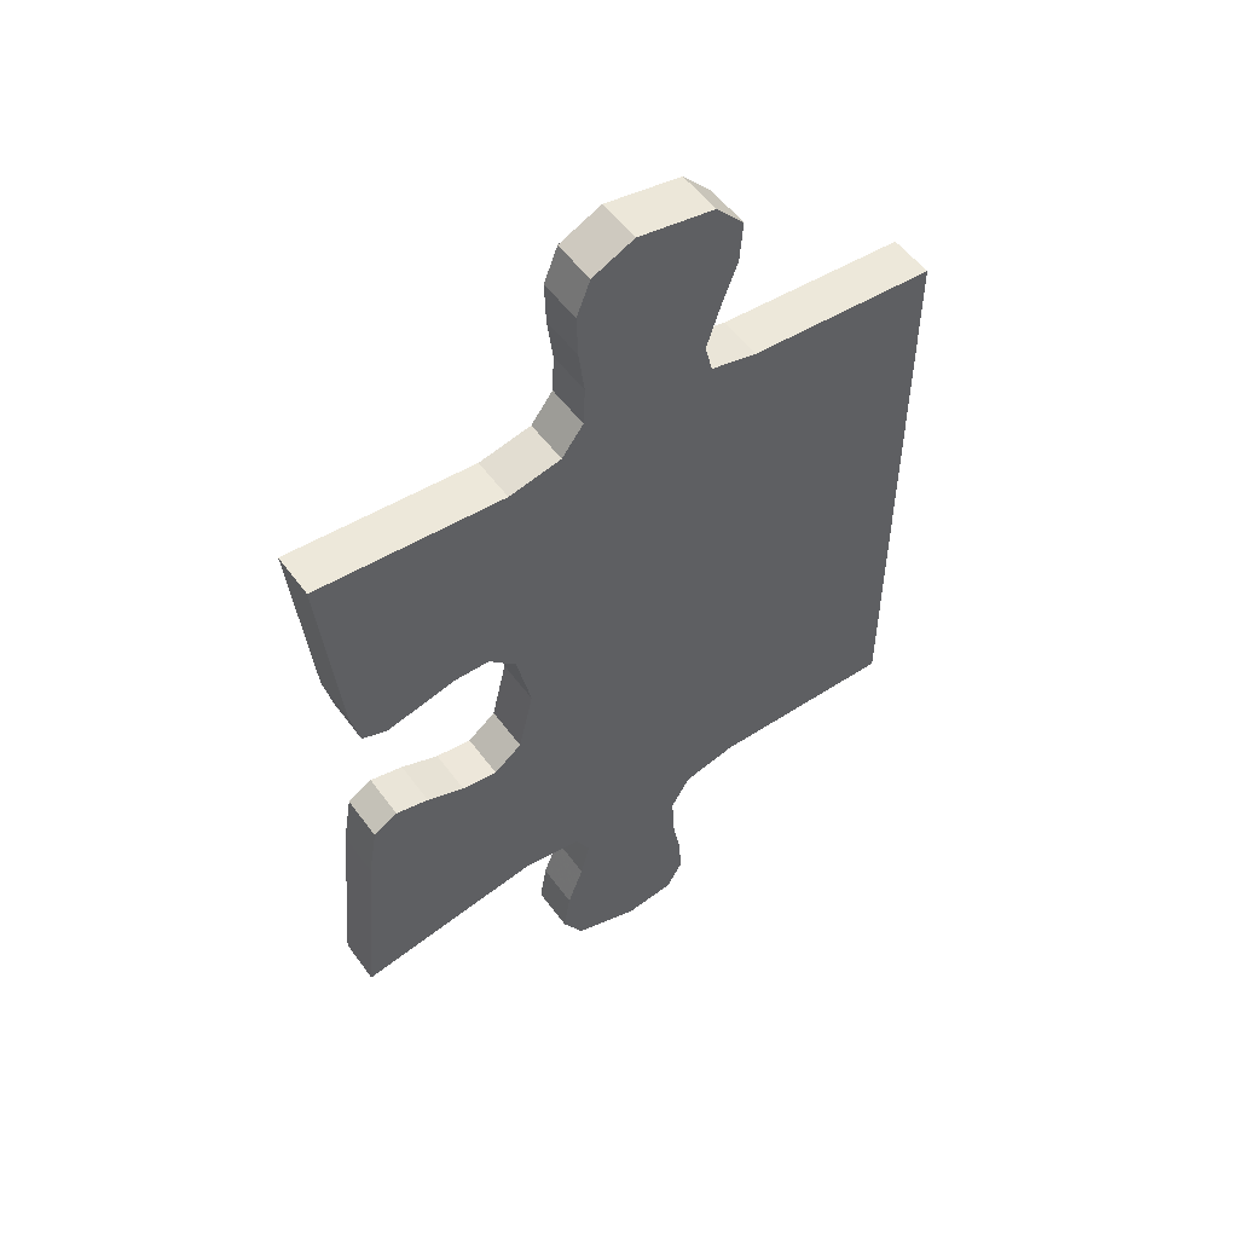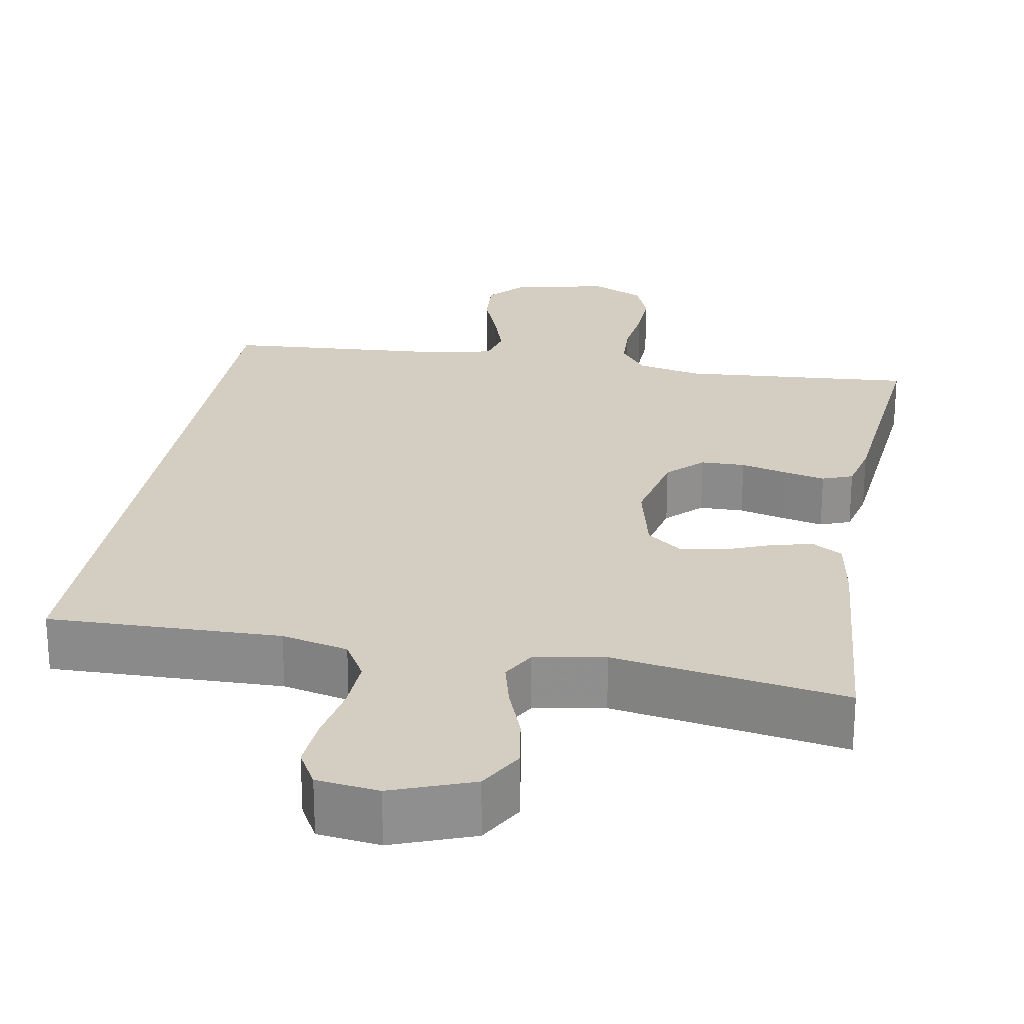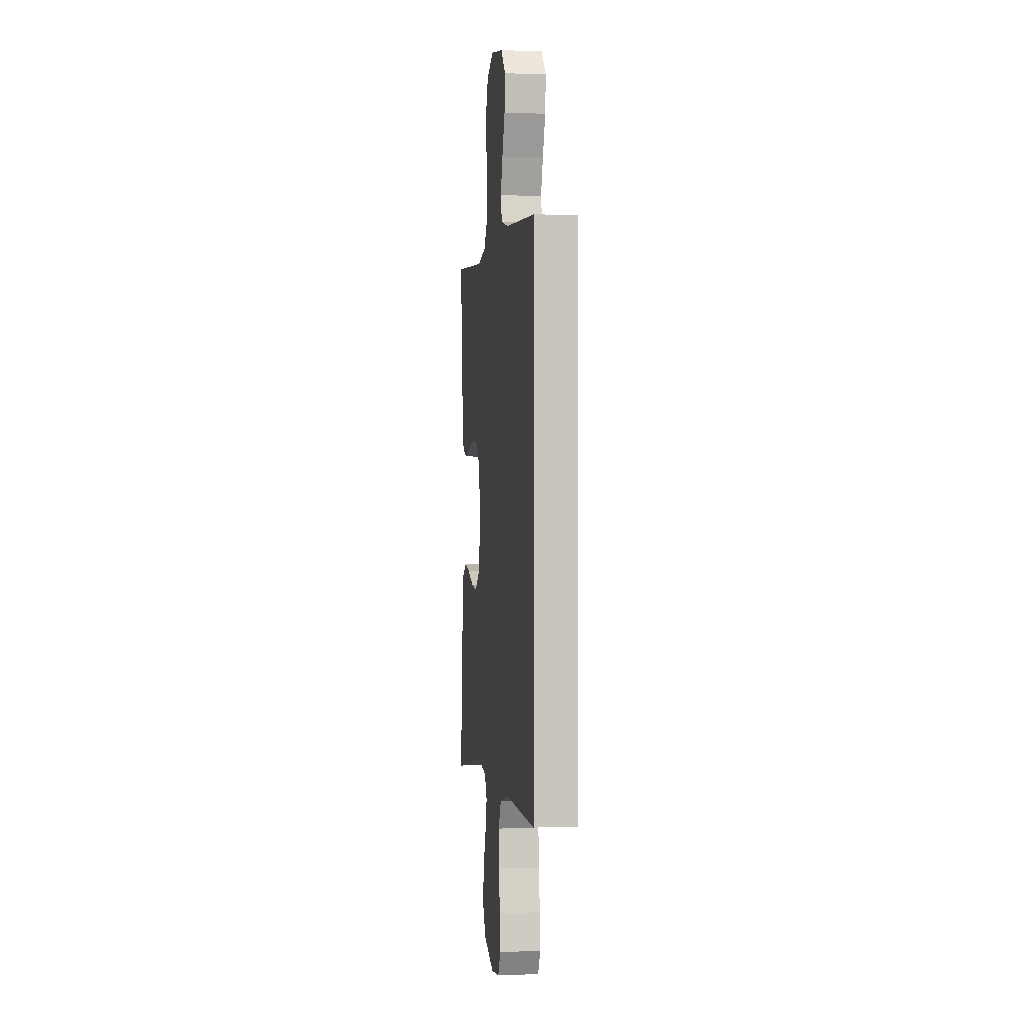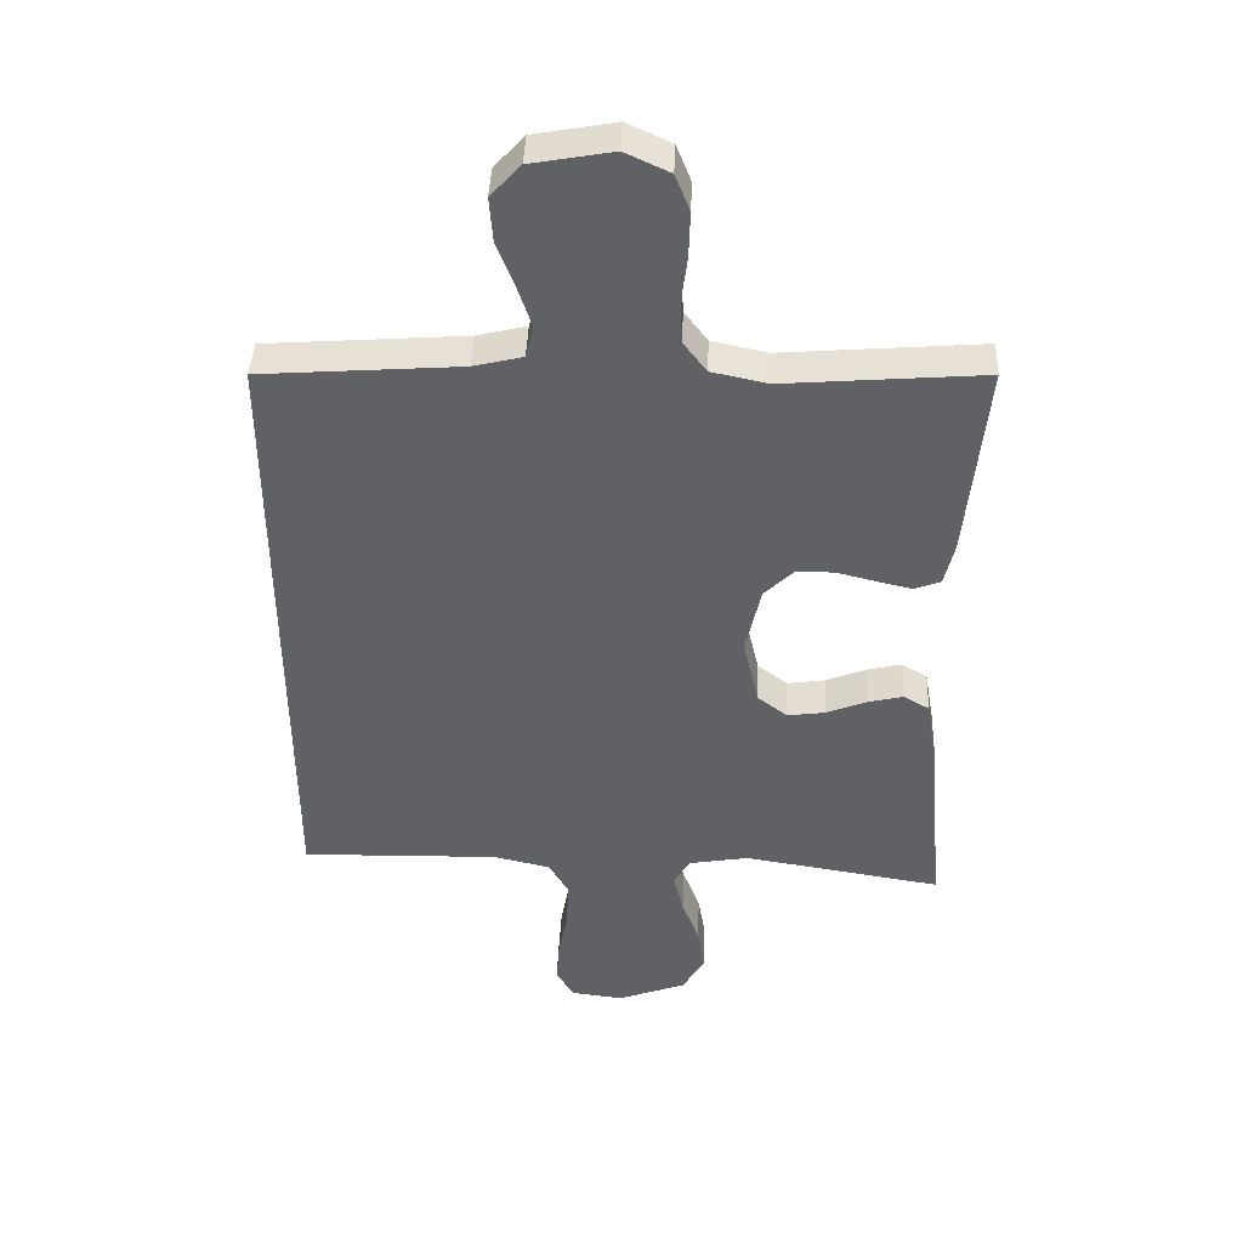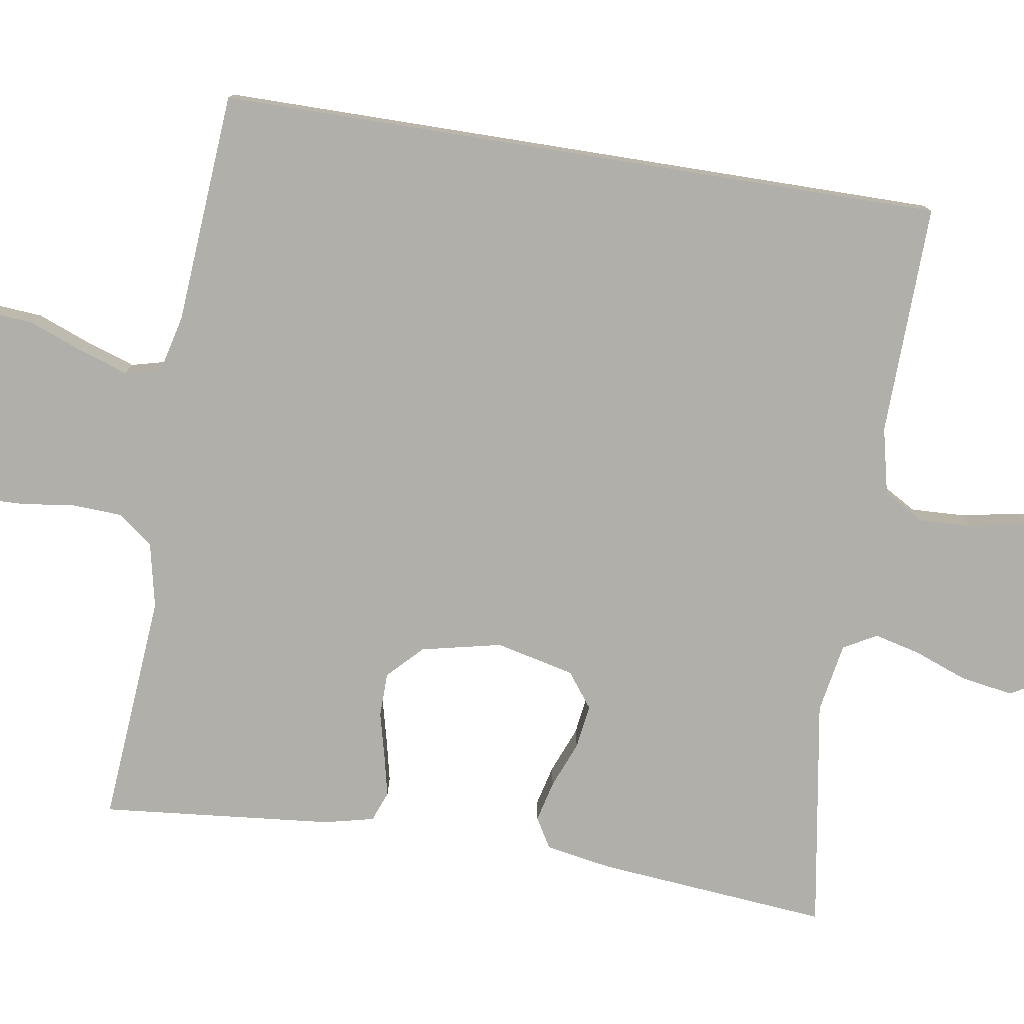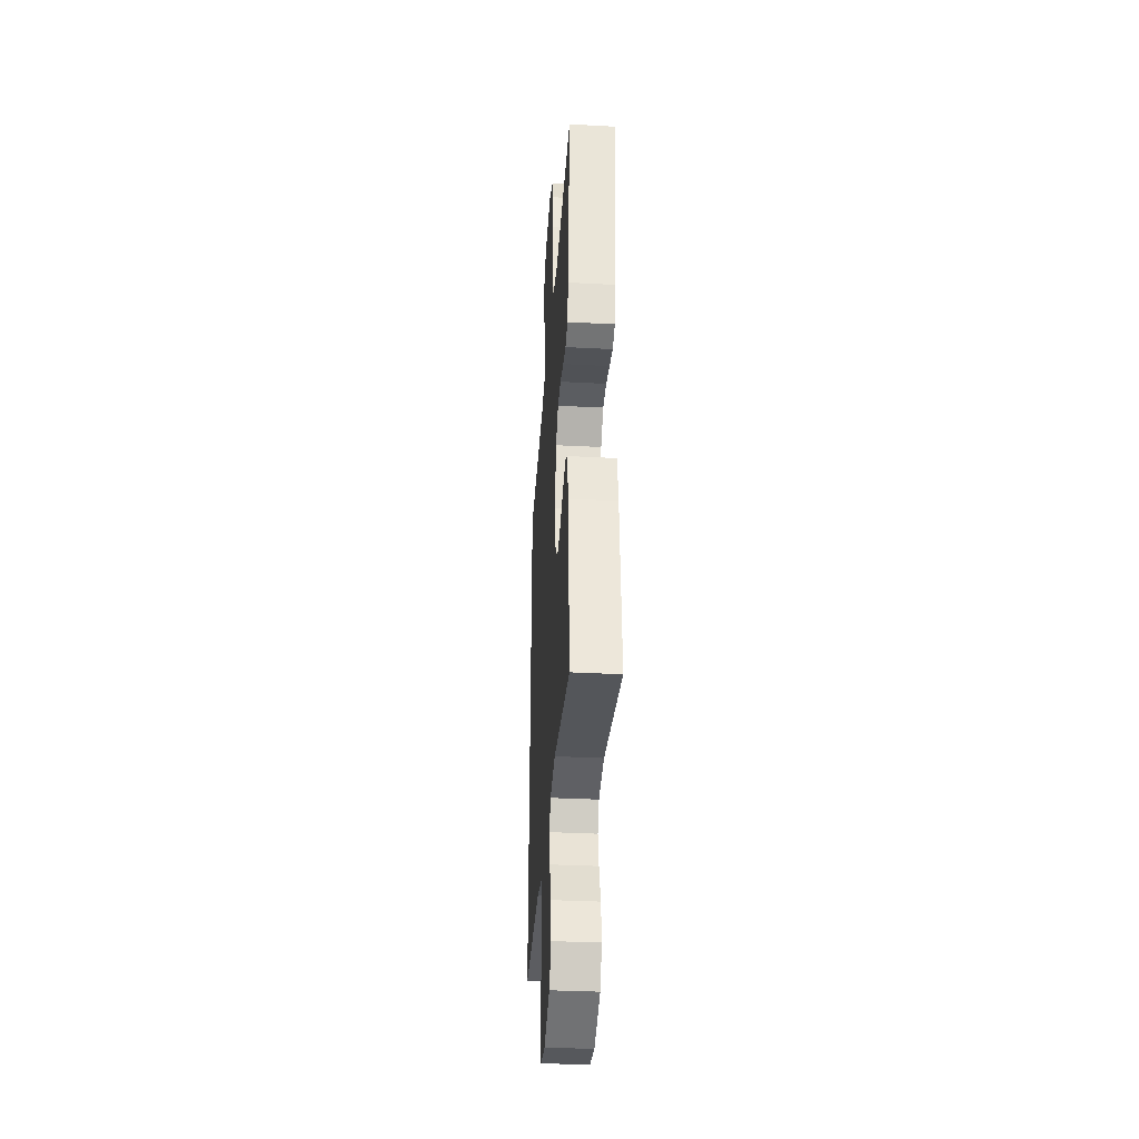
<metadata>
{"format":"obj","ext":"obj","renderer":"f3d","projection":"perspective","resolution":1024,"background":"white","views":[{"elev":53.8,"azim":-35.5,"up":"+Z"},{"elev":24.9,"azim":-169.9,"up":"+Y"},{"elev":0.1,"azim":82.2,"up":"+Z"},{"elev":42.0,"azim":-177.7,"up":"+Z"},{"elev":-78.0,"azim":80.9,"up":"+Y"},{"elev":-34.9,"azim":-94.0,"up":"+Z"}]}
</metadata>
<code>
v 0.5 0.07 -0.473
v 0.2 0.07 -0.466
v 0.114 0.07 -0.486
v 0.084 0.07 -0.538
v 0.087 0.07 -0.607
v 0.101 0.07 -0.682
v 0.106 0.07 -0.748
v 0.08 0.07 -0.794
v 0 0.07 -0.804
v -0.104 0.07 -0.765
v -0.137 0.07 -0.707
v -0.126 0.07 -0.639
v -0.1 0.07 -0.57
v -0.085 0.07 -0.51
v -0.109 0.07 -0.467
v -0.2 0.07 -0.451
v -0.5 0.07 -0.5
v -0.473 0.07 -0.2
v -0.458 0.07 -0.114
v -0.419 0.07 -0.091
v -0.366 0.07 -0.104
v -0.306 0.07 -0.128
v -0.249 0.07 -0.136
v -0.204 0.07 -0.102
v -0.18 0.07 0
v -0.203 0.07 0.104
v -0.247 0.07 0.147
v -0.304 0.07 0.148
v -0.364 0.07 0.133
v -0.417 0.07 0.121
v -0.456 0.07 0.136
v -0.471 0.07 0.2
v -0.5 0.07 0.5
v -0.2 0.07 0.476
v -0.116 0.07 0.494
v -0.081 0.07 0.54
v -0.078 0.07 0.603
v -0.087 0.07 0.674
v -0.089 0.07 0.742
v -0.067 0.07 0.797
v 0 0.07 0.828
v 0.122 0.07 0.806
v 0.167 0.07 0.757
v 0.162 0.07 0.691
v 0.135 0.07 0.621
v 0.114 0.07 0.558
v 0.126 0.07 0.511
v 0.2 0.07 0.493
v 0.5 0.07 0.471
v 0.5 0 -0.473
v 0.2 0 -0.466
v 0.114 0 -0.486
v 0.084 0 -0.538
v 0.087 0 -0.607
v 0.101 0 -0.682
v 0.106 0 -0.748
v 0.08 0 -0.794
v 0 0 -0.804
v -0.104 0 -0.765
v -0.137 0 -0.707
v -0.126 0 -0.639
v -0.1 0 -0.57
v -0.085 0 -0.51
v -0.109 0 -0.467
v -0.2 0 -0.451
v -0.5 0 -0.5
v -0.473 0 -0.2
v -0.458 0 -0.114
v -0.419 0 -0.091
v -0.366 0 -0.104
v -0.306 0 -0.128
v -0.249 0 -0.136
v -0.204 0 -0.102
v -0.18 0 0
v -0.203 0 0.104
v -0.247 0 0.147
v -0.304 0 0.148
v -0.364 0 0.133
v -0.417 0 0.121
v -0.456 0 0.136
v -0.471 0 0.2
v -0.5 0 0.5
v -0.2 0 0.476
v -0.116 0 0.494
v -0.081 0 0.54
v -0.078 0 0.603
v -0.087 0 0.674
v -0.089 0 0.742
v -0.067 0 0.797
v 0 0 0.828
v 0.122 0 0.806
v 0.167 0 0.757
v 0.162 0 0.691
v 0.135 0 0.621
v 0.114 0 0.558
v 0.126 0 0.511
v 0.2 0 0.493
v 0.5 0 0.471
f 48 49 1 2
f 47 48 2 3
f 46 47 3 4
f 43 44 45
f 42 43 45
f 41 42 45
f 40 41 45
f 39 40 45
f 38 39 45
f 37 38 45
f 36 37 45 46
f 35 36 46 4
f 32 33 34
f 31 32 34
f 30 31 34
f 29 30 34
f 28 29 34
f 27 28 34 35
f 26 27 35
f 35 4 5
f 26 35 5
f 25 26 5
f 20 21 22
f 19 20 22
f 18 19 22
f 17 18 22
f 16 17 22
f 15 16 22 23
f 14 15 23 24
f 11 12 13
f 10 11 13
f 9 10 13
f 8 9 13
f 7 8 13
f 6 7 13
f 5 6 13
f 5 13 14
f 5 14 24 25
f 51 50 98 97
f 52 51 97 96
f 53 52 96 95
f 94 93 92
f 94 92 91
f 94 91 90
f 94 90 89
f 94 89 88
f 94 88 87
f 94 87 86
f 95 94 86 85
f 53 95 85 84
f 83 82 81
f 83 81 80
f 83 80 79
f 83 79 78
f 83 78 77
f 84 83 77 76
f 84 76 75
f 54 53 84
f 54 84 75
f 54 75 74
f 71 70 69
f 71 69 68
f 71 68 67
f 71 67 66
f 71 66 65
f 72 71 65 64
f 73 72 64 63
f 62 61 60
f 62 60 59
f 62 59 58
f 62 58 57
f 62 57 56
f 62 56 55
f 62 55 54
f 63 62 54
f 74 73 63 54
f 1 50 51 2
f 2 51 52 3
f 3 52 53 4
f 4 53 54 5
f 5 54 55 6
f 6 55 56 7
f 7 56 57 8
f 8 57 58 9
f 9 58 59 10
f 10 59 60 11
f 11 60 61 12
f 12 61 62 13
f 13 62 63 14
f 14 63 64 15
f 15 64 65 16
f 16 65 66 17
f 17 66 67 18
f 18 67 68 19
f 19 68 69 20
f 20 69 70 21
f 21 70 71 22
f 22 71 72 23
f 23 72 73 24
f 24 73 74 25
f 25 74 75 26
f 26 75 76 27
f 27 76 77 28
f 28 77 78 29
f 29 78 79 30
f 30 79 80 31
f 31 80 81 32
f 32 81 82 33
f 33 82 83 34
f 34 83 84 35
f 35 84 85 36
f 36 85 86 37
f 37 86 87 38
f 38 87 88 39
f 39 88 89 40
f 40 89 90 41
f 41 90 91 42
f 42 91 92 43
f 43 92 93 44
f 44 93 94 45
f 45 94 95 46
f 46 95 96 47
f 47 96 97 48
f 48 97 98 49
f 49 98 50 1

</code>
